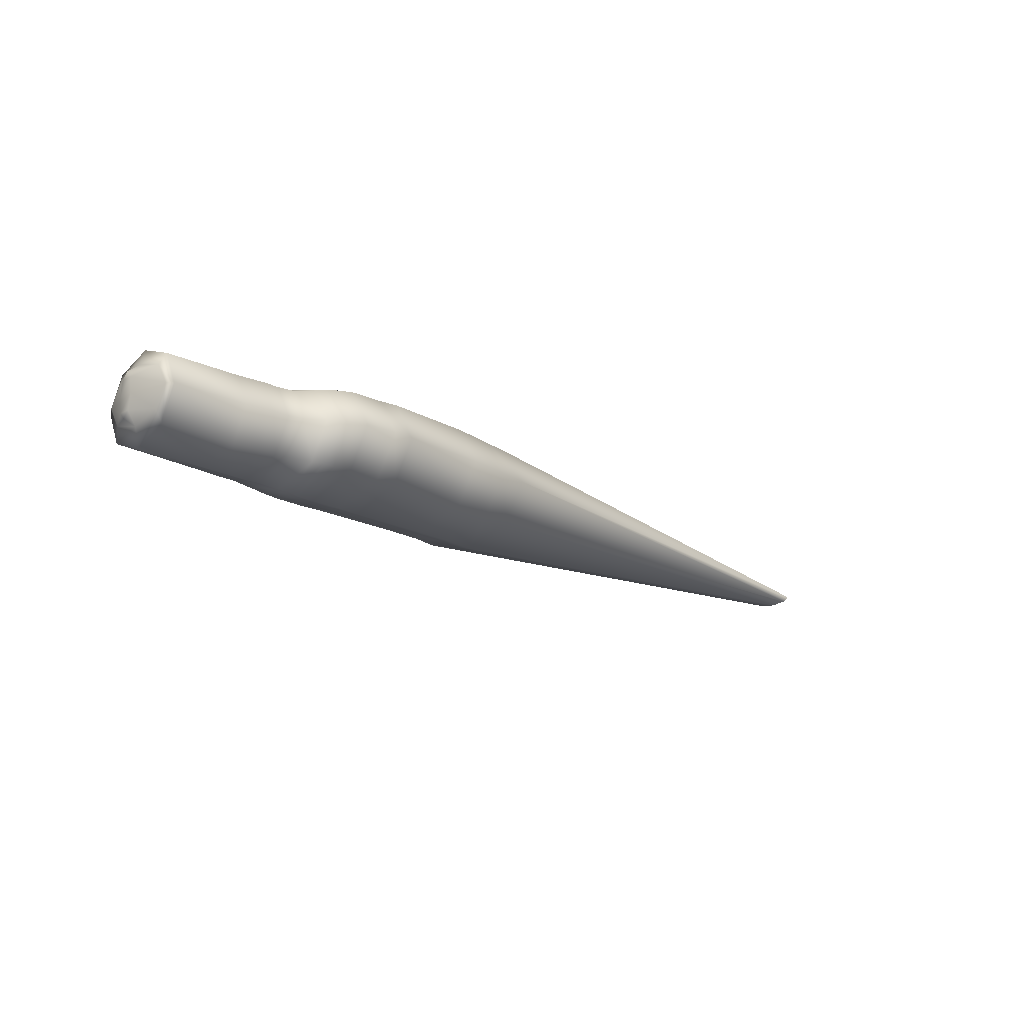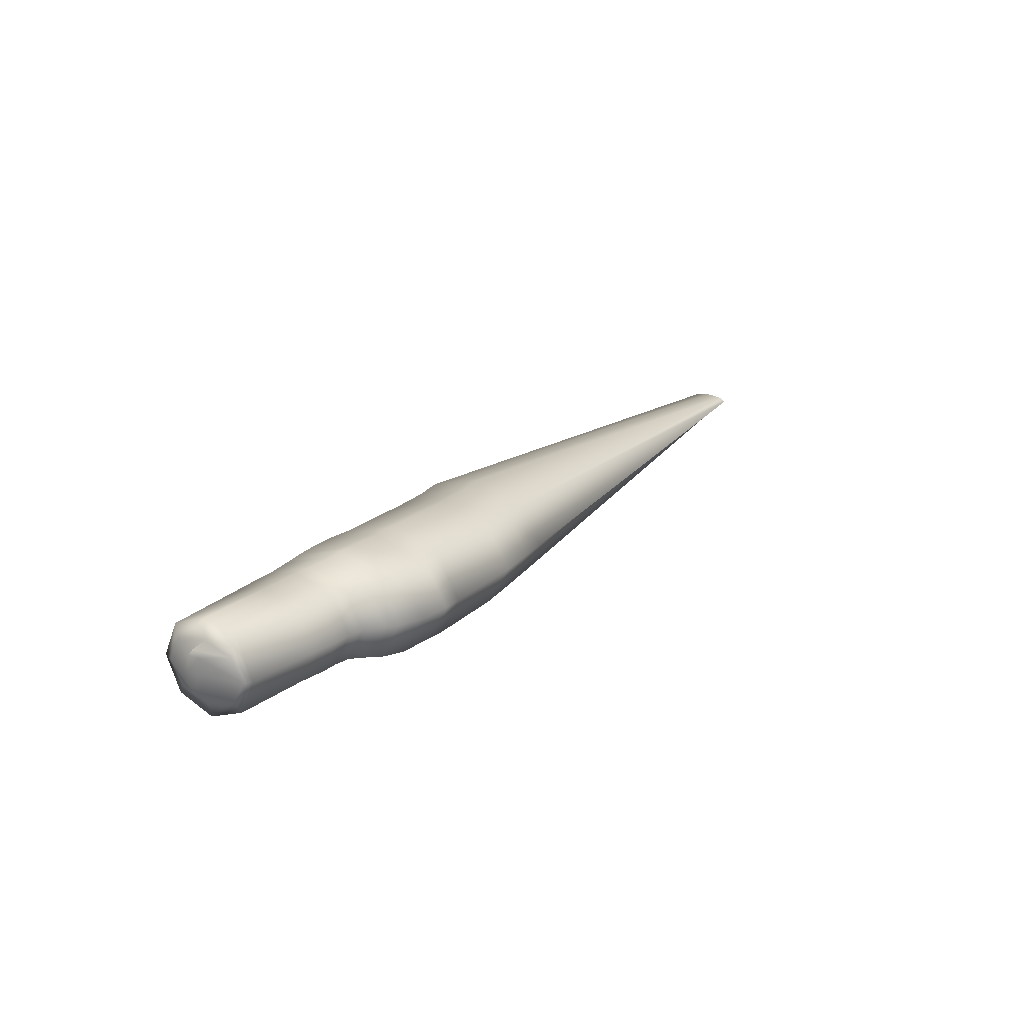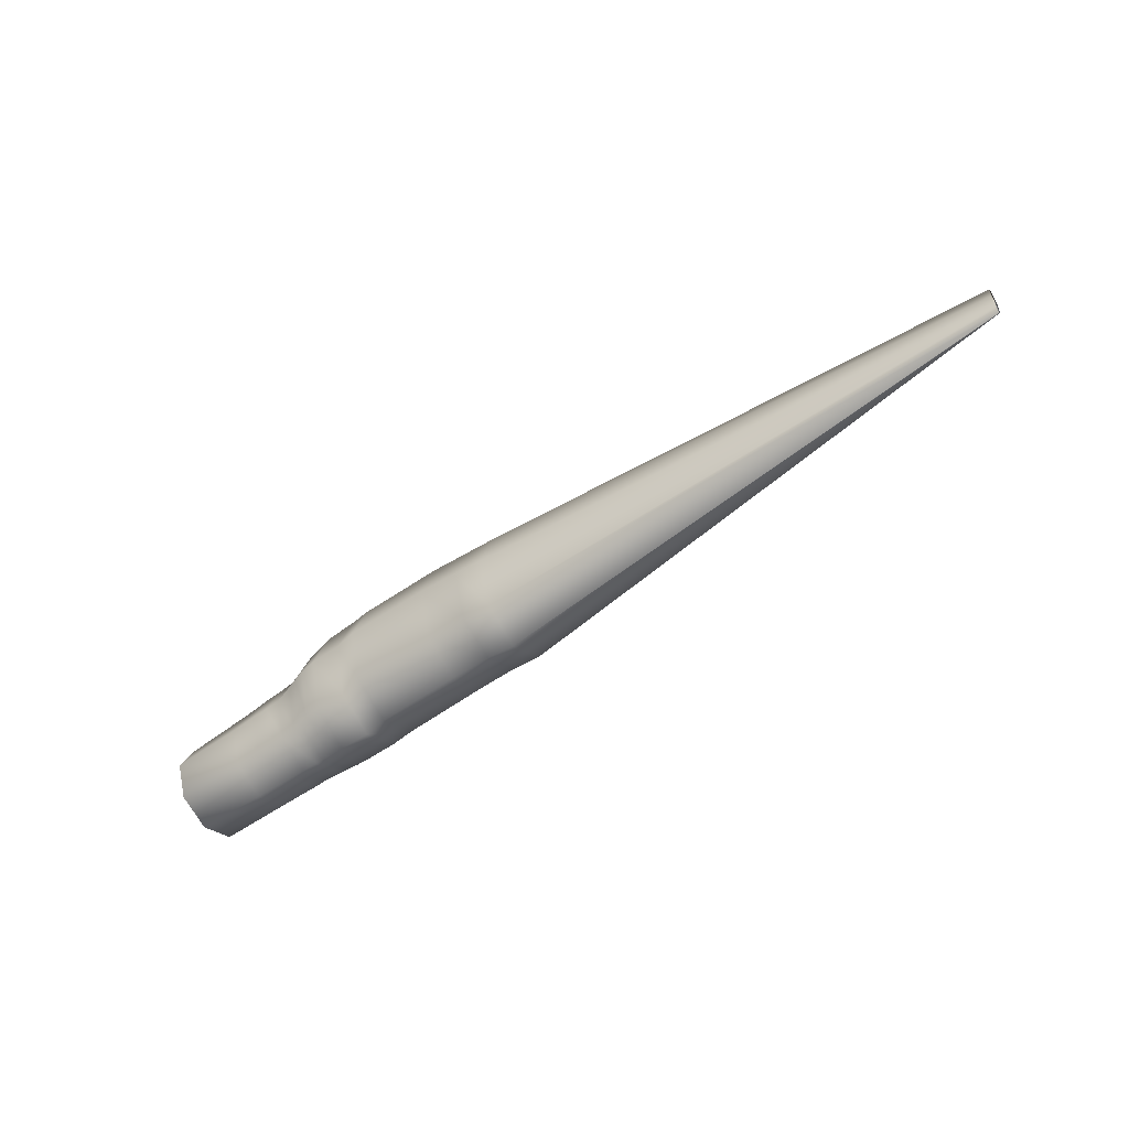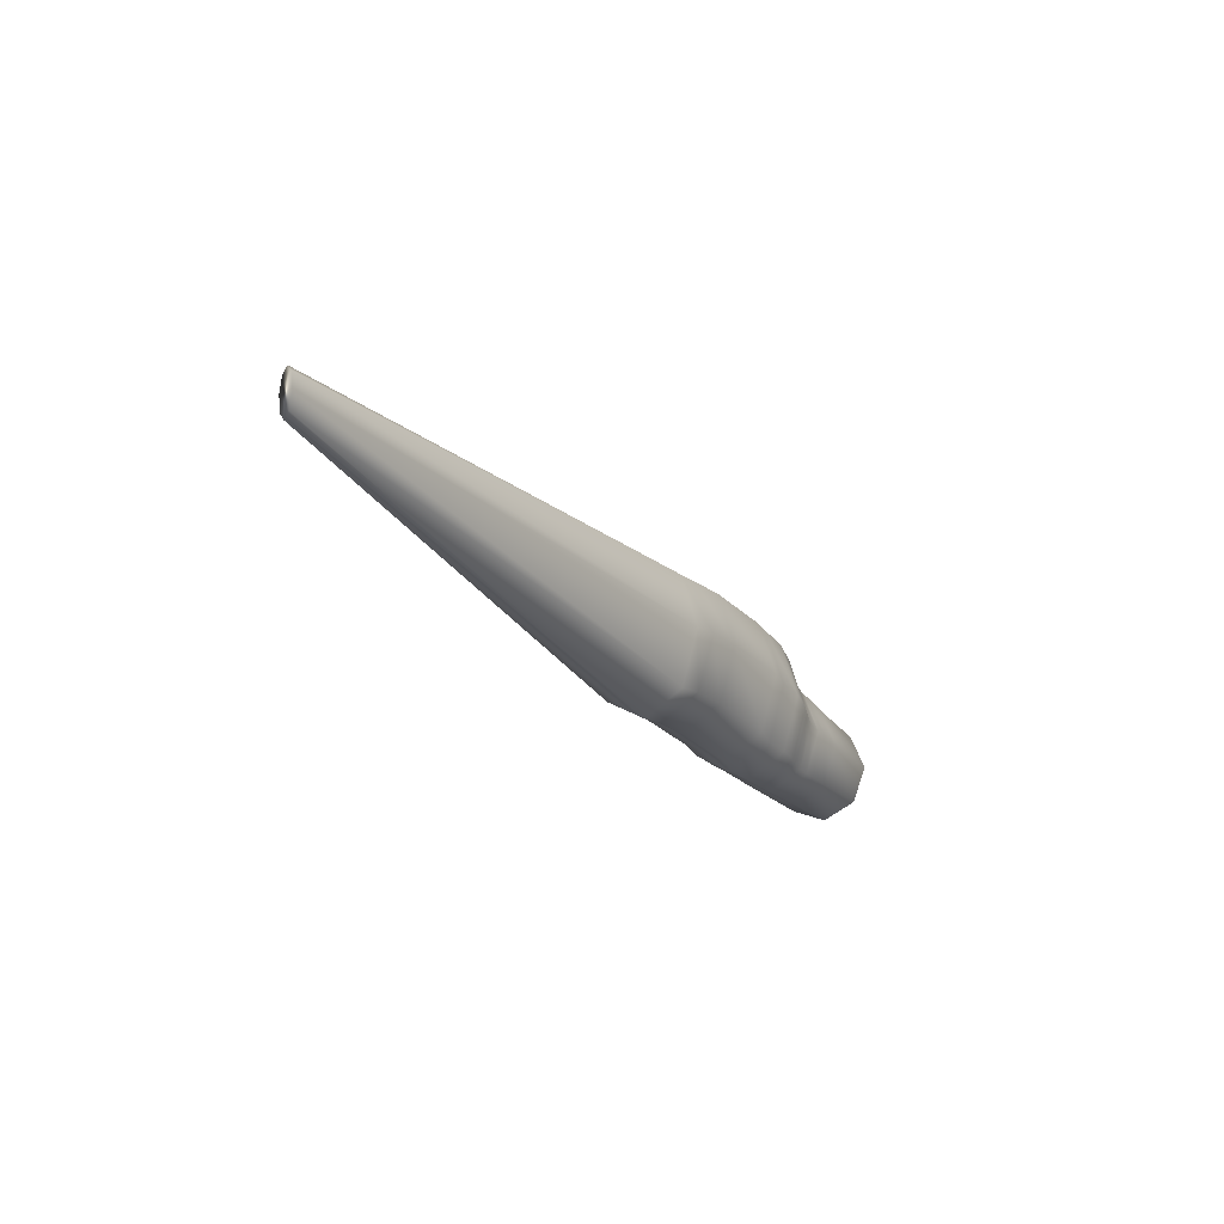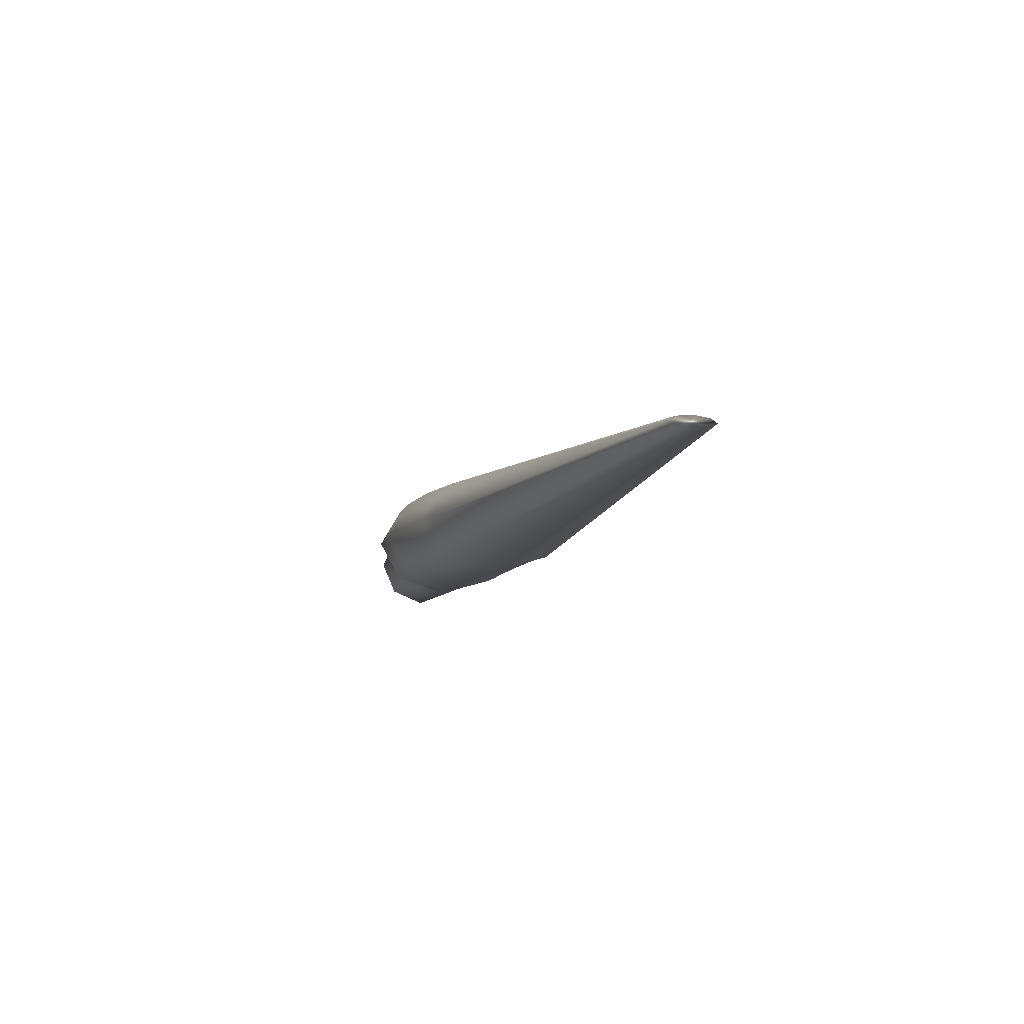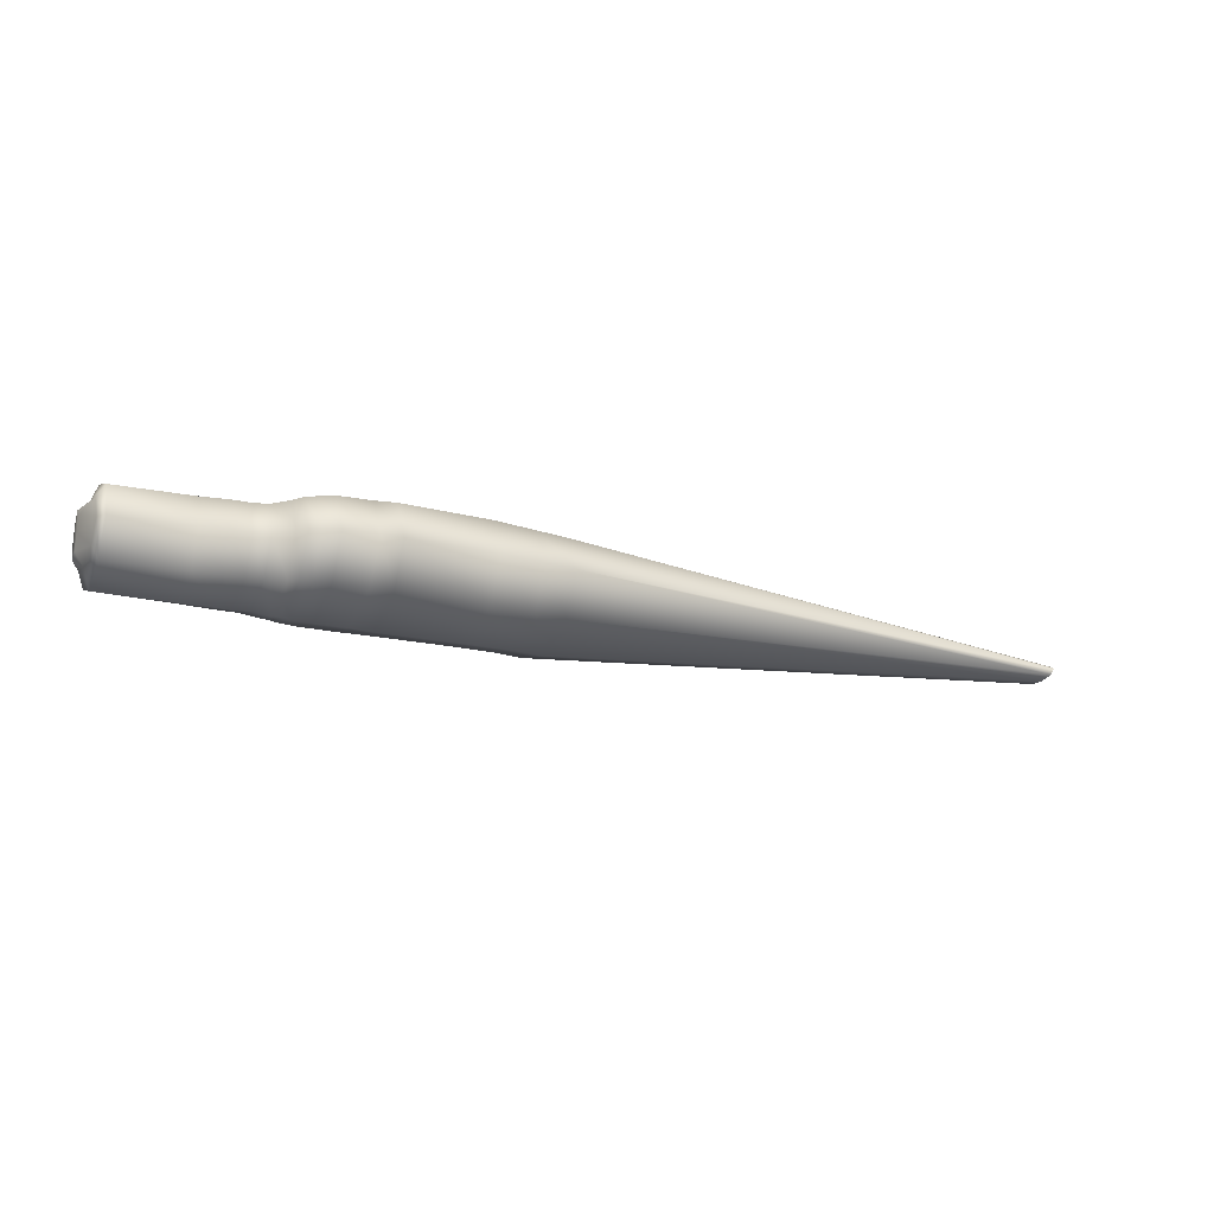
<metadata>
{"format":"obj","ext":"obj","renderer":"f3d","projection":"perspective","resolution":1024,"background":"white","views":[{"elev":-19.3,"azim":-45.4,"up":"+Y"},{"elev":21.5,"azim":-57.1,"up":"+Y"},{"elev":-55.0,"azim":37.0,"up":"+Z"},{"elev":-22.5,"azim":119.2,"up":"+Z"},{"elev":-9.5,"azim":72.0,"up":"+Y"},{"elev":-20.9,"azim":-23.5,"up":"+Y"}]}
</metadata>
<code>
v 0.02789 0.5 0.06588
v 0.02789 0.5 0.05711
v 0.02789 0.5086 0.0646
v 0.02789 0.5121 0.0615
v 0.02789 0.4914 0.0646
v 0.02789 0.4879 0.0615
v 0.02789 0.4914 0.0584
v 0.02789 0.5086 0.0584
v 0.03234 0.5112 0.08093
v 0.03234 0.5159 0.06512
v 0.03234 0.5 0.08747
v 0.03234 0.4888 0.08093
v 0.03234 0.4841 0.06512
v 0.03234 0.4888 0.04932
v 0.03234 0.5 0.04278
v 0.03234 0.5112 0.04932
v 0.0359 0.5179 0.08184
v 0.0359 0.5253 0.06304
v 0.0359 0.5 0.08962
v 0.0359 0.4821 0.08184
v 0.0359 0.4747 0.06304
v 0.0359 0.4821 0.04425
v 0.0359 0.5 0.03647
v 0.0359 0.5179 0.04425
v 0.07505 0.5178 0.08487
v 0.07505 0.5251 0.06413
v 0.07505 0.5 0.09347
v 0.07505 0.4822 0.08487
v 0.07505 0.4749 0.06413
v 0.07505 0.4822 0.04338
v 0.07505 0.5 0.03479
v 0.07505 0.5178 0.04338
v 0.08928 0.5179 0.08682
v 0.08928 0.5253 0.06502
v 0.08928 0.5 0.09585
v 0.08928 0.4821 0.08682
v 0.08928 0.4747 0.06502
v 0.08928 0.4821 0.04321
v 0.08928 0.5 0.03418
v 0.08928 0.5179 0.04321
v 0.09818 0.5179 0.08709
v 0.09818 0.5253 0.06502
v 0.09818 0.5 0.09624
v 0.09818 0.4821 0.08709
v 0.09818 0.4747 0.06502
v 0.09818 0.4821 0.04294
v 0.09818 0.5 0.0338
v 0.09818 0.5179 0.04294
v 0.1062 0.5178 0.08896
v 0.1062 0.5251 0.06597
v 0.1062 0.5 0.09849
v 0.1062 0.4822 0.08896
v 0.1062 0.4749 0.06597
v 0.1062 0.4822 0.04298
v 0.1062 0.5 0.03346
v 0.1062 0.5178 0.04298
v 0.1151 0.519 0.09459
v 0.1151 0.5269 0.06911
v 0.1151 0.5 0.1051
v 0.1151 0.481 0.09459
v 0.1151 0.4731 0.06911
v 0.1151 0.481 0.04363
v 0.1151 0.5 0.03308
v 0.1151 0.519 0.04363
v 0.1195 0.5197 0.09852
v 0.1195 0.5278 0.07133
v 0.1195 0.5 0.1098
v 0.1195 0.4803 0.09852
v 0.1195 0.4722 0.07133
v 0.1195 0.4803 0.04415
v 0.1195 0.5 0.03289
v 0.1195 0.5197 0.04415
v 0.1249 0.5204 0.1
v 0.1249 0.5289 0.07213
v 0.1249 0.5 0.1116
v 0.1249 0.4796 0.1
v 0.1249 0.4711 0.07213
v 0.1249 0.4796 0.04422
v 0.1249 0.5 0.03266
v 0.1249 0.5204 0.04422
v 0.1329 0.5209 0.1029
v 0.1329 0.5296 0.07369
v 0.1329 0.5 0.1151
v 0.1329 0.4791 0.1029
v 0.1329 0.4704 0.07369
v 0.1329 0.4791 0.04443
v 0.1329 0.5 0.03231
v 0.1329 0.5209 0.04443
v 0.1497 0.5208 0.1045
v 0.1497 0.5294 0.07433
v 0.1497 0.5 0.1171
v 0.1497 0.4792 0.1045
v 0.1497 0.4706 0.07433
v 0.1497 0.4792 0.04411
v 0.1497 0.5 0.03159
v 0.1497 0.5208 0.04411
v 0.1605 0.5215 0.105
v 0.1605 0.5304 0.07592
v 0.1605 0.5 0.117
v 0.1605 0.4785 0.105
v 0.1605 0.4696 0.07592
v 0.1605 0.4785 0.04686
v 0.1605 0.5 0.03483
v 0.1605 0.5215 0.04686
v 0.2058 0.5209 0.1048
v 0.2058 0.5296 0.07599
v 0.2058 0.5 0.1167
v 0.2058 0.4791 0.1048
v 0.2058 0.4704 0.07599
v 0.2058 0.4791 0.04718
v 0.2058 0.5 0.03525
v 0.2058 0.5209 0.04718
v 0.2281 0.5204 0.1027
v 0.2281 0.5288 0.07429
v 0.2281 0.5 0.1145
v 0.2281 0.4796 0.1027
v 0.2281 0.4712 0.07429
v 0.2281 0.4796 0.04589
v 0.2281 0.5 0.03413
v 0.2281 0.5204 0.04589
v 0.2441 0.5202 0.1008
v 0.2441 0.5285 0.07197
v 0.2441 0.5 0.1128
v 0.2441 0.4798 0.1008
v 0.2441 0.4715 0.07197
v 0.2441 0.4798 0.0431
v 0.2441 0.5 0.03113
v 0.2441 0.5202 0.0431
v 0.5237 0.5022 0.08072
v 0.5237 0.5031 0.07254
v 0.5237 0.5 0.0841
v 0.5237 0.4978 0.08072
v 0.5237 0.4969 0.07254
v 0.5237 0.4978 0.06436
v 0.5237 0.5 0.06097
v 0.5237 0.5022 0.06436
f 8 3 4
f 8 2 3
f 2 1 3
f 2 7 1
f 7 5 1
f 7 6 5
f 136 134 135
f 129 131 132
f 129 132 133
f 130 129 133
f 136 130 133
f 136 133 134
f 122 130 128
f 128 136 127
f 127 135 126
f 126 134 125
f 125 133 124
f 124 132 123
f 123 131 121
f 121 129 122
f 114 122 120
f 120 128 119
f 119 127 118
f 118 126 117
f 117 125 116
f 116 124 115
f 115 123 113
f 113 121 114
f 106 114 112
f 112 120 111
f 111 119 110
f 110 118 109
f 109 117 108
f 108 116 107
f 107 115 105
f 105 113 106
f 98 106 104
f 104 112 103
f 103 111 102
f 102 110 101
f 101 109 100
f 100 108 99
f 99 107 97
f 97 105 98
f 90 98 96
f 96 104 95
f 95 103 94
f 94 102 93
f 93 101 92
f 92 100 91
f 91 99 89
f 89 97 90
f 82 90 88
f 88 96 87
f 87 95 86
f 86 94 85
f 85 93 84
f 84 92 83
f 83 91 81
f 81 89 82
f 74 82 80
f 80 88 79
f 79 87 78
f 78 86 77
f 77 85 76
f 76 84 75
f 75 83 73
f 73 81 74
f 66 74 72
f 72 80 71
f 71 79 70
f 70 78 69
f 69 77 68
f 68 76 67
f 67 75 65
f 65 73 66
f 58 66 64
f 64 72 63
f 63 71 62
f 62 70 61
f 61 69 60
f 60 68 59
f 59 67 57
f 57 65 58
f 50 58 56
f 56 64 55
f 55 63 54
f 54 62 53
f 53 61 52
f 52 60 51
f 51 59 49
f 49 57 50
f 42 50 48
f 48 56 47
f 47 55 46
f 46 54 45
f 45 53 44
f 44 52 43
f 43 51 41
f 41 49 42
f 34 42 40
f 40 48 39
f 39 47 38
f 38 46 37
f 37 45 36
f 36 44 35
f 35 43 33
f 33 41 34
f 26 34 32
f 32 40 31
f 31 39 30
f 30 38 29
f 29 37 28
f 28 36 27
f 27 35 25
f 25 33 26
f 18 26 24
f 24 32 23
f 23 31 22
f 22 30 21
f 21 29 20
f 20 28 19
f 19 27 17
f 17 25 18
f 10 18 16
f 16 24 15
f 15 23 14
f 14 22 13
f 13 21 12
f 12 20 11
f 11 19 9
f 9 17 10
f 4 10 8
f 8 16 2
f 2 15 7
f 7 14 6
f 6 13 5
f 5 12 1
f 1 11 3
f 3 9 4
f 130 136 128
f 136 135 127
f 135 134 126
f 134 133 125
f 133 132 124
f 132 131 123
f 131 129 121
f 129 130 122
f 122 128 120
f 128 127 119
f 127 126 118
f 126 125 117
f 125 124 116
f 124 123 115
f 123 121 113
f 121 122 114
f 114 120 112
f 120 119 111
f 119 118 110
f 118 117 109
f 117 116 108
f 116 115 107
f 115 113 105
f 113 114 106
f 106 112 104
f 112 111 103
f 111 110 102
f 110 109 101
f 109 108 100
f 108 107 99
f 107 105 97
f 105 106 98
f 98 104 96
f 104 103 95
f 103 102 94
f 102 101 93
f 101 100 92
f 100 99 91
f 99 97 89
f 97 98 90
f 90 96 88
f 96 95 87
f 95 94 86
f 94 93 85
f 93 92 84
f 92 91 83
f 91 89 81
f 89 90 82
f 82 88 80
f 88 87 79
f 87 86 78
f 86 85 77
f 85 84 76
f 84 83 75
f 83 81 73
f 81 82 74
f 74 80 72
f 80 79 71
f 79 78 70
f 78 77 69
f 77 76 68
f 76 75 67
f 75 73 65
f 73 74 66
f 66 72 64
f 72 71 63
f 71 70 62
f 70 69 61
f 69 68 60
f 68 67 59
f 67 65 57
f 65 66 58
f 58 64 56
f 64 63 55
f 63 62 54
f 62 61 53
f 61 60 52
f 60 59 51
f 59 57 49
f 57 58 50
f 50 56 48
f 56 55 47
f 55 54 46
f 54 53 45
f 53 52 44
f 52 51 43
f 51 49 41
f 49 50 42
f 42 48 40
f 48 47 39
f 47 46 38
f 46 45 37
f 45 44 36
f 44 43 35
f 43 41 33
f 41 42 34
f 34 40 32
f 40 39 31
f 39 38 30
f 38 37 29
f 37 36 28
f 36 35 27
f 35 33 25
f 33 34 26
f 26 32 24
f 32 31 23
f 31 30 22
f 30 29 21
f 29 28 20
f 28 27 19
f 27 25 17
f 25 26 18
f 18 24 16
f 24 23 15
f 23 22 14
f 22 21 13
f 21 20 12
f 20 19 11
f 19 17 9
f 17 18 10
f 10 16 8
f 16 15 2
f 15 14 7
f 14 13 6
f 13 12 5
f 12 11 1
f 11 9 3
f 9 10 4

</code>
